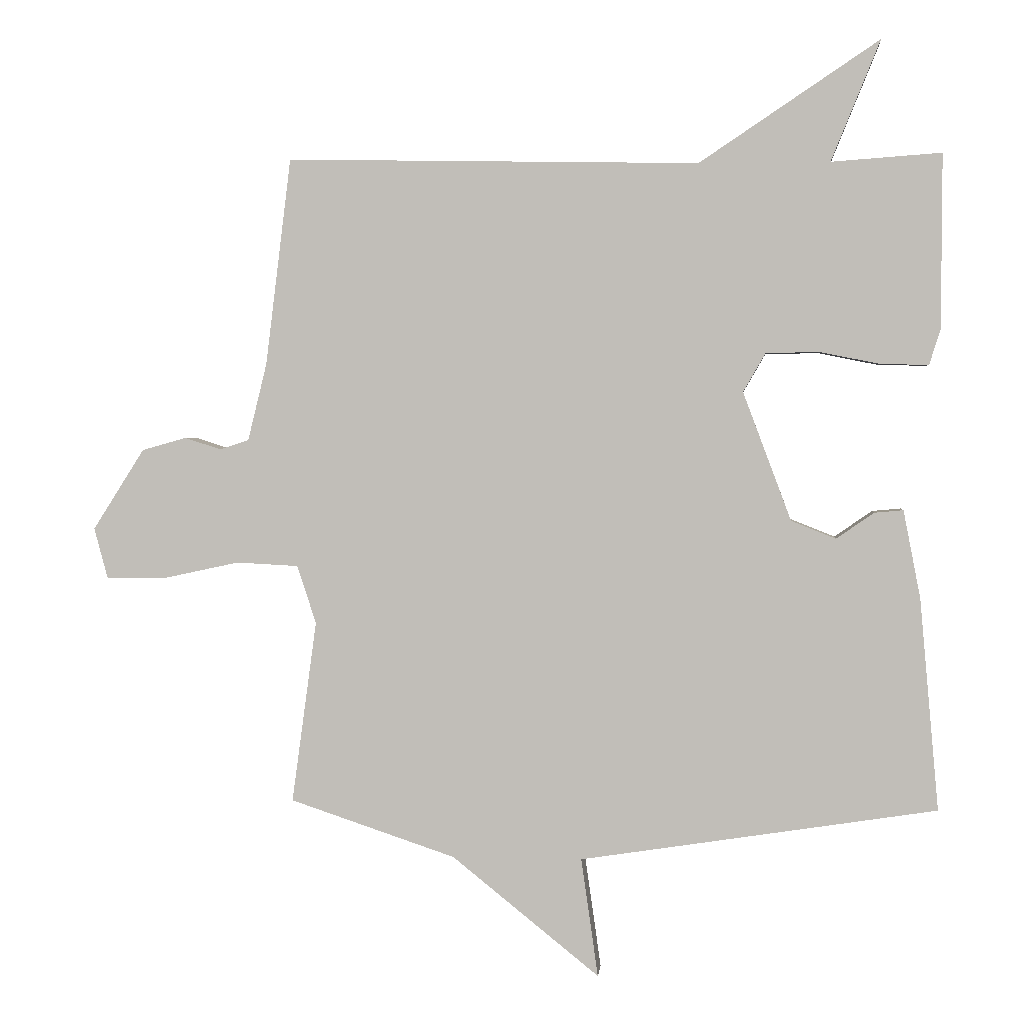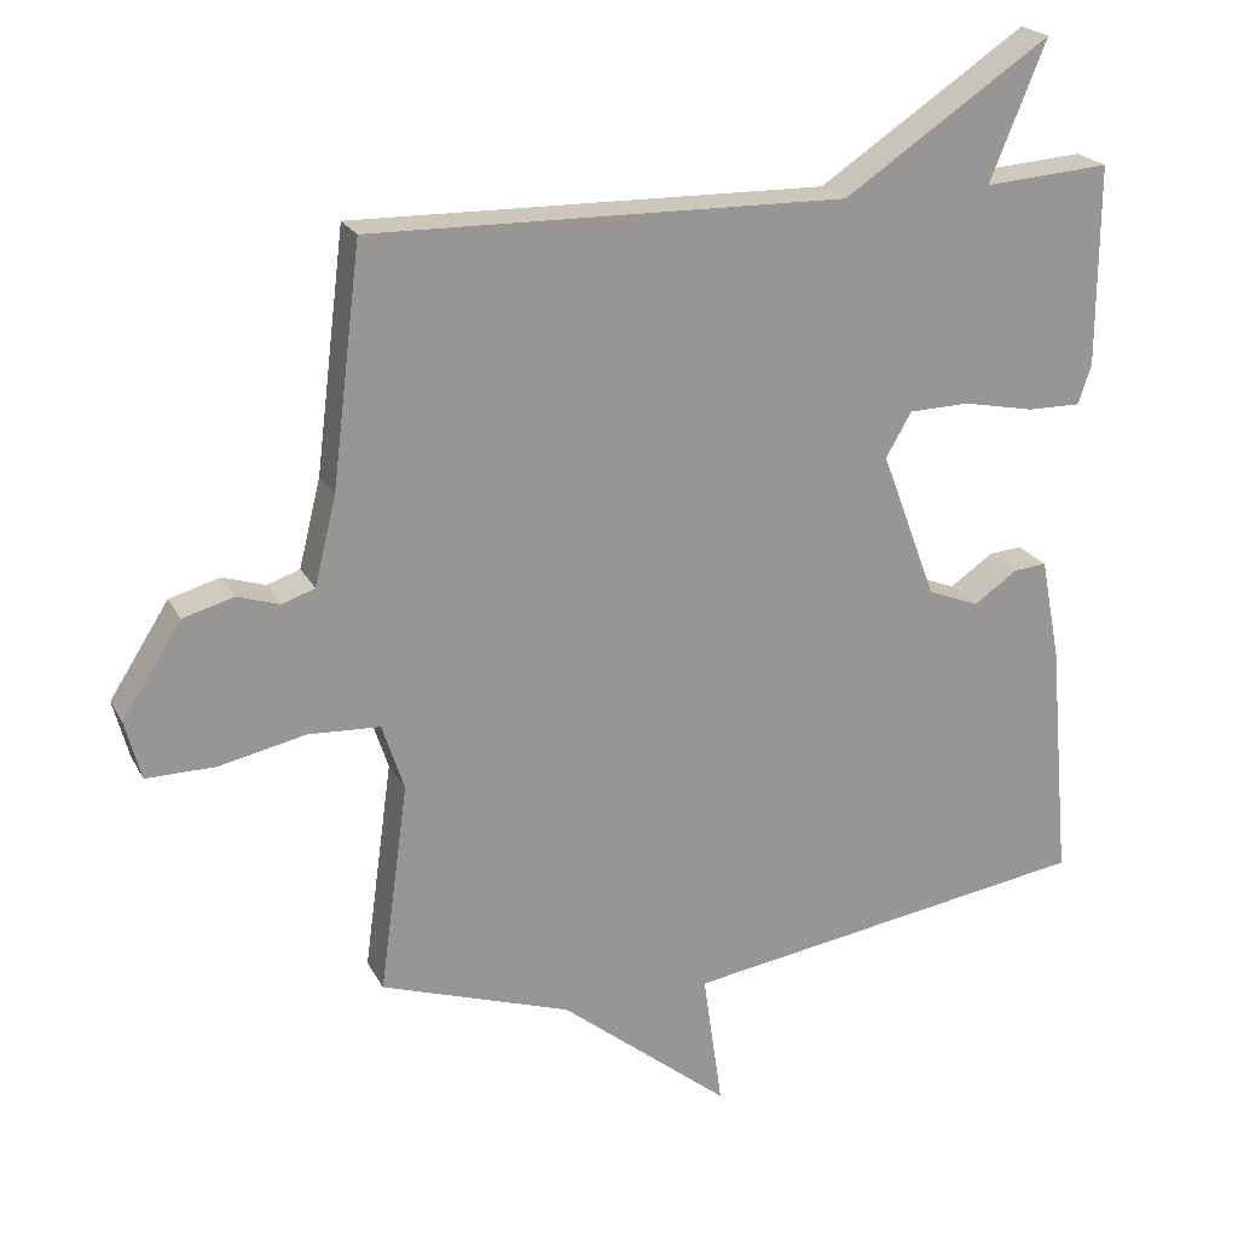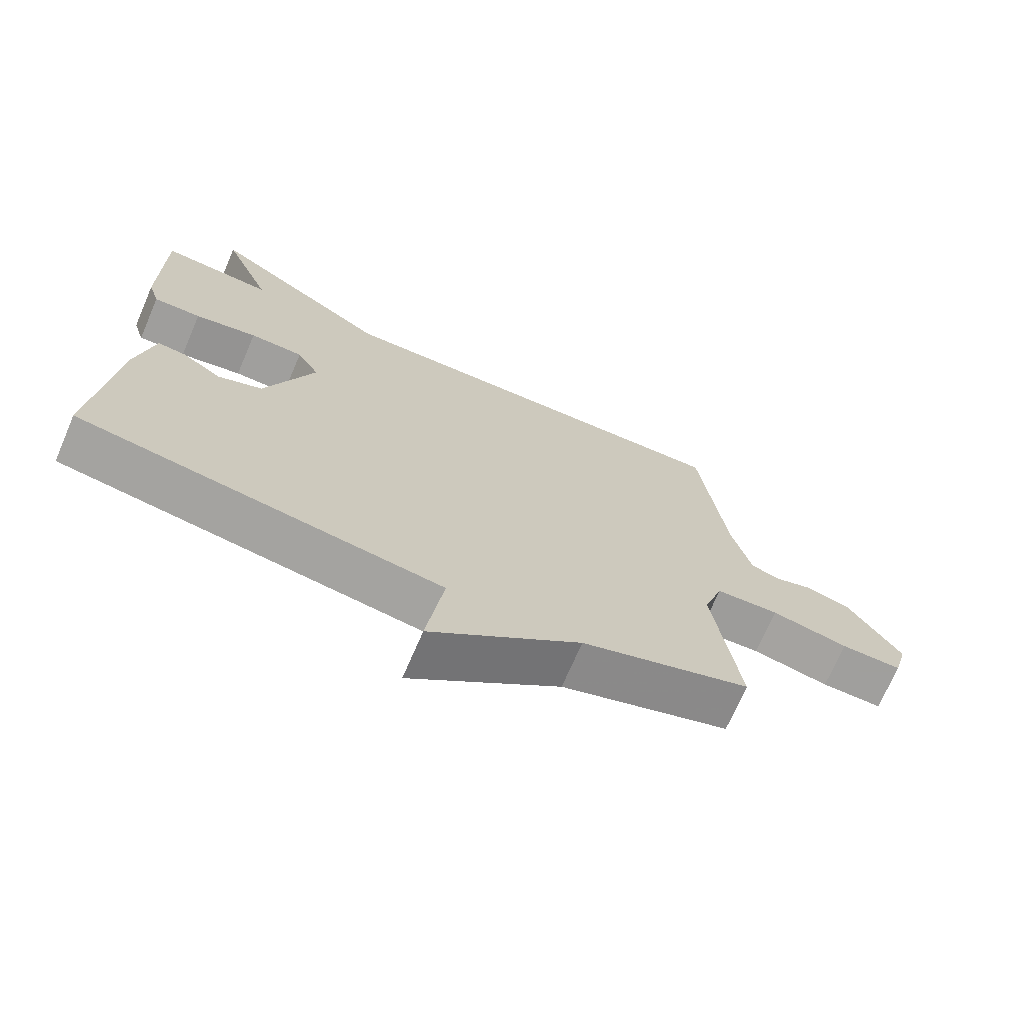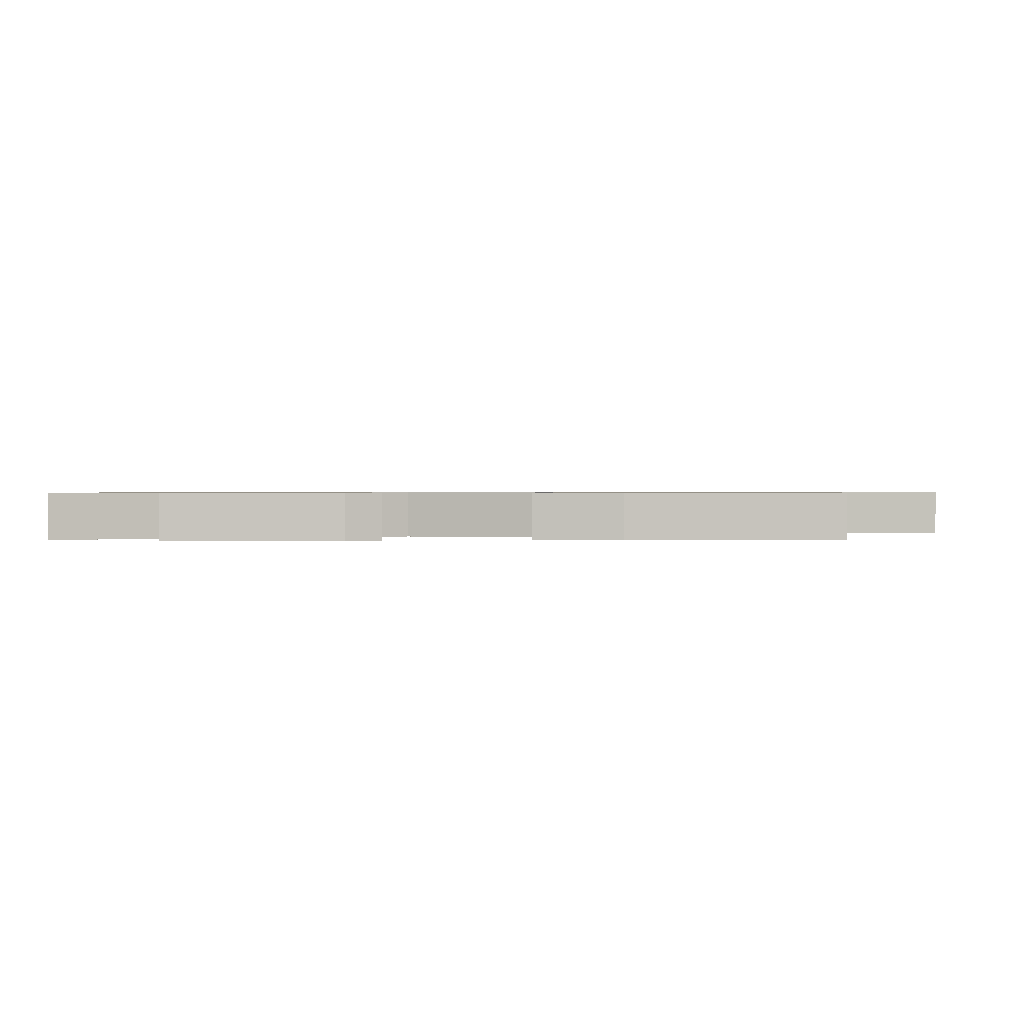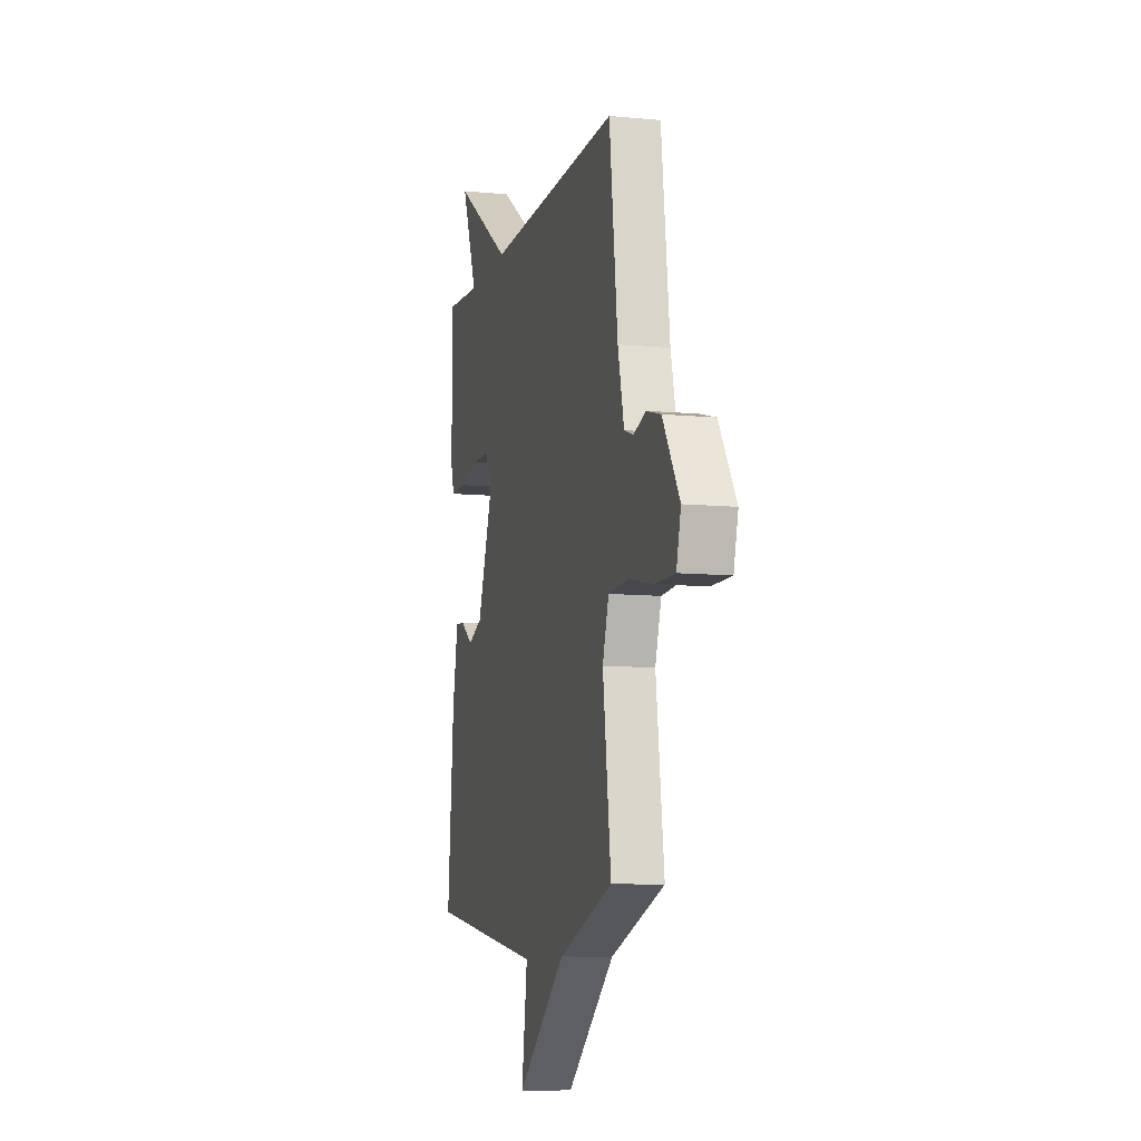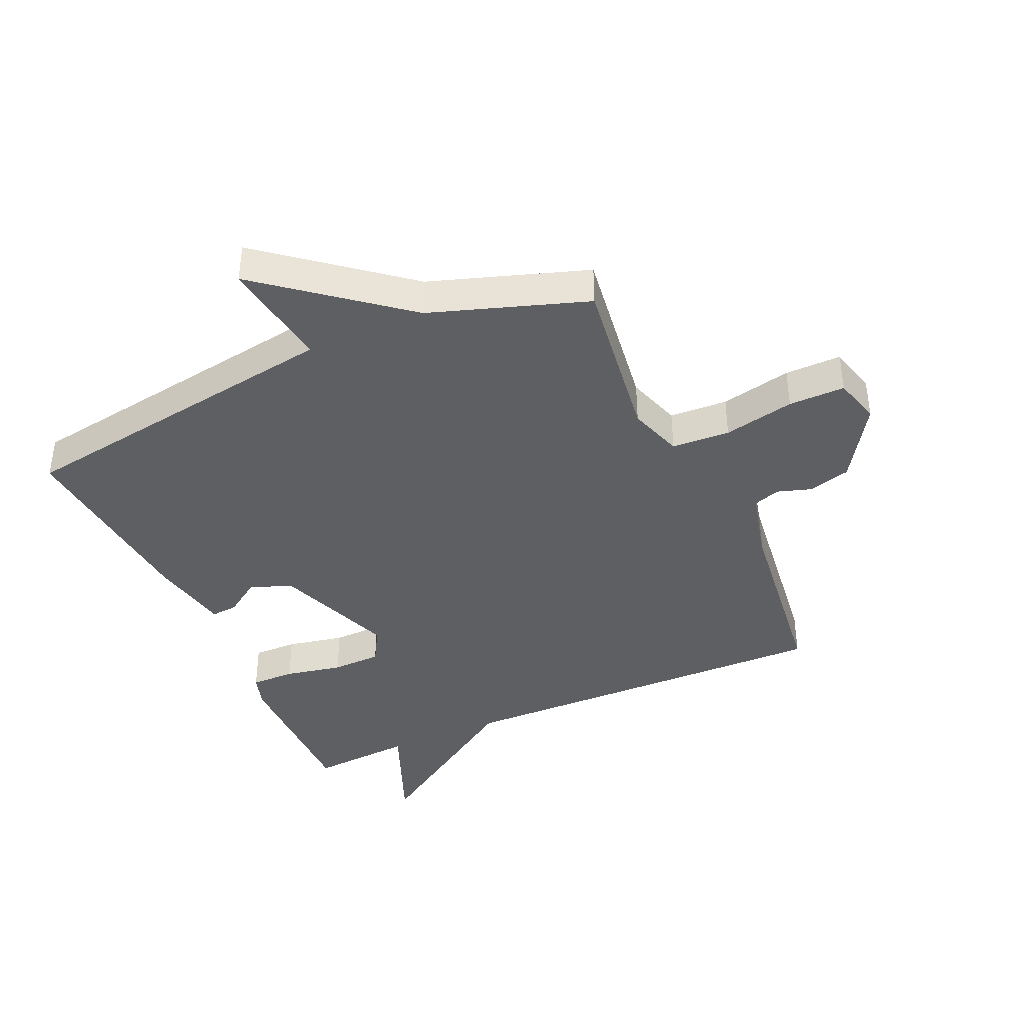
<metadata>
{"format":"obj","ext":"obj","renderer":"f3d","projection":"perspective","resolution":1024,"background":"white","views":[{"elev":2.3,"azim":5.7,"up":"+Z"},{"elev":21.7,"azim":-21.2,"up":"+Z"},{"elev":-71.1,"azim":156.7,"up":"+Z"},{"elev":0.6,"azim":86.6,"up":"+Y"},{"elev":-9.3,"azim":-104.3,"up":"+Z"},{"elev":-39.8,"azim":-155.9,"up":"+Y"}]}
</metadata>
<code>
v 0.5 0.07 0.5
v 0.499 0.07 0.234
v 0.482 0.07 0.18
v 0.41 0.07 0.181
v 0.316 0.07 0.2
v 0.235 0.07 0.198
v 0.201 0.07 0.139
v 0.275 0.07 -0.058
v 0.343 0.07 -0.085
v 0.401 0.07 -0.045
v 0.445 0.07 -0.041
v 0.471 0.07 -0.175
v 0.5 0.07 -0.5
v -0.046 0.07 -0.585
v -0.02 0.07 -0.767
v -0.246 0.07 -0.585
v -0.5 0.07 -0.5
v -0.462 0.07 -0.221
v -0.491 0.07 -0.132
v -0.586 0.07 -0.127
v -0.702 0.07 -0.152
v -0.794 0.07 -0.153
v -0.815 0.07 -0.075
v -0.736 0.07 0.049
v -0.668 0.07 0.068
v -0.612 0.07 0.05
v -0.568 0.07 0.065
v -0.539 0.07 0.183
v -0.5 0.07 0.5
v 0.132 0.07 0.488
v 0.407 0.07 0.672
v 0.332 0.07 0.488
v 0.5 0 0.5
v 0.499 0 0.234
v 0.482 0 0.18
v 0.41 0 0.181
v 0.316 0 0.2
v 0.235 0 0.198
v 0.201 0 0.139
v 0.275 0 -0.058
v 0.343 0 -0.085
v 0.401 0 -0.045
v 0.445 0 -0.041
v 0.471 0 -0.175
v 0.5 0 -0.5
v -0.046 0 -0.585
v -0.02 0 -0.767
v -0.246 0 -0.585
v -0.5 0 -0.5
v -0.462 0 -0.221
v -0.491 0 -0.132
v -0.586 0 -0.127
v -0.702 0 -0.152
v -0.794 0 -0.153
v -0.815 0 -0.075
v -0.736 0 0.049
v -0.668 0 0.068
v -0.612 0 0.05
v -0.568 0 0.065
v -0.539 0 0.183
v -0.5 0 0.5
v 0.132 0 0.488
v 0.407 0 0.672
v 0.332 0 0.488
f 30 31 32
f 28 29 30
f 27 28 30 32
f 24 25 26
f 23 24 26
f 22 23 26
f 21 22 26
f 20 21 26
f 19 20 26 27
f 16 17 18
f 16 18 19
f 15 16 19
f 14 15 19
f 12 13 14
f 11 12 14
f 10 11 14
f 9 10 14
f 14 19 27
f 9 14 27
f 8 9 27
f 3 4 5
f 2 3 5
f 1 2 5
f 32 1 5
f 32 5 6
f 27 32 6 7
f 7 8 27
f 64 63 62
f 62 61 60
f 64 62 60 59
f 58 57 56
f 58 56 55
f 58 55 54
f 58 54 53
f 58 53 52
f 59 58 52 51
f 50 49 48
f 51 50 48
f 51 48 47
f 51 47 46
f 46 45 44
f 46 44 43
f 46 43 42
f 46 42 41
f 59 51 46
f 59 46 41
f 59 41 40
f 37 36 35
f 37 35 34
f 37 34 33
f 37 33 64
f 38 37 64
f 39 38 64 59
f 59 40 39
f 1 33 34 2
f 2 34 35 3
f 3 35 36 4
f 4 36 37 5
f 5 37 38 6
f 6 38 39 7
f 7 39 40 8
f 8 40 41 9
f 9 41 42 10
f 10 42 43 11
f 11 43 44 12
f 12 44 45 13
f 13 45 46 14
f 14 46 47 15
f 15 47 48 16
f 16 48 49 17
f 17 49 50 18
f 18 50 51 19
f 19 51 52 20
f 20 52 53 21
f 21 53 54 22
f 22 54 55 23
f 23 55 56 24
f 24 56 57 25
f 25 57 58 26
f 26 58 59 27
f 27 59 60 28
f 28 60 61 29
f 29 61 62 30
f 30 62 63 31
f 31 63 64 32
f 32 64 33 1

</code>
